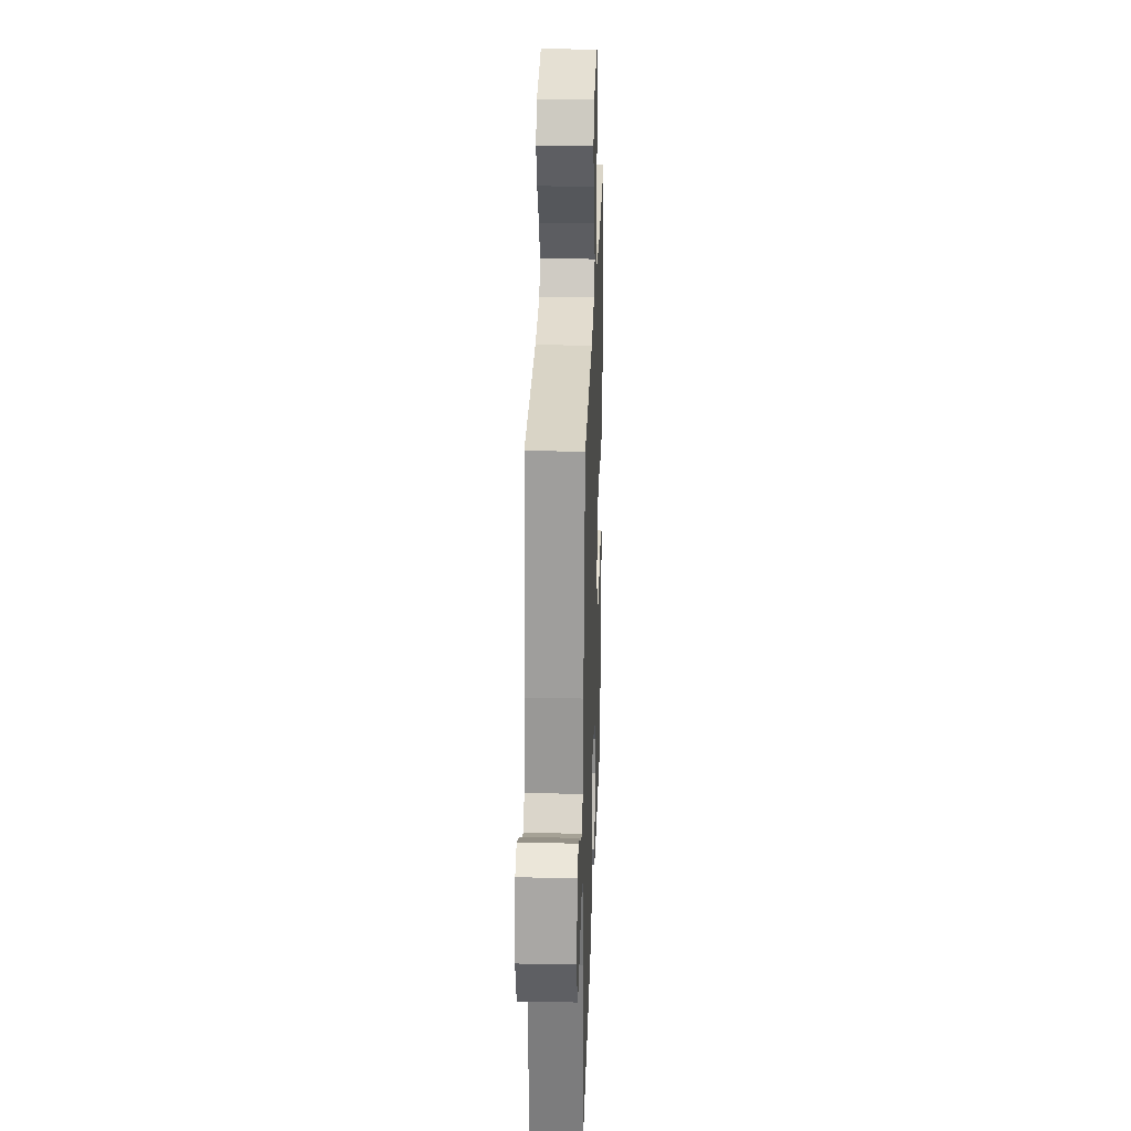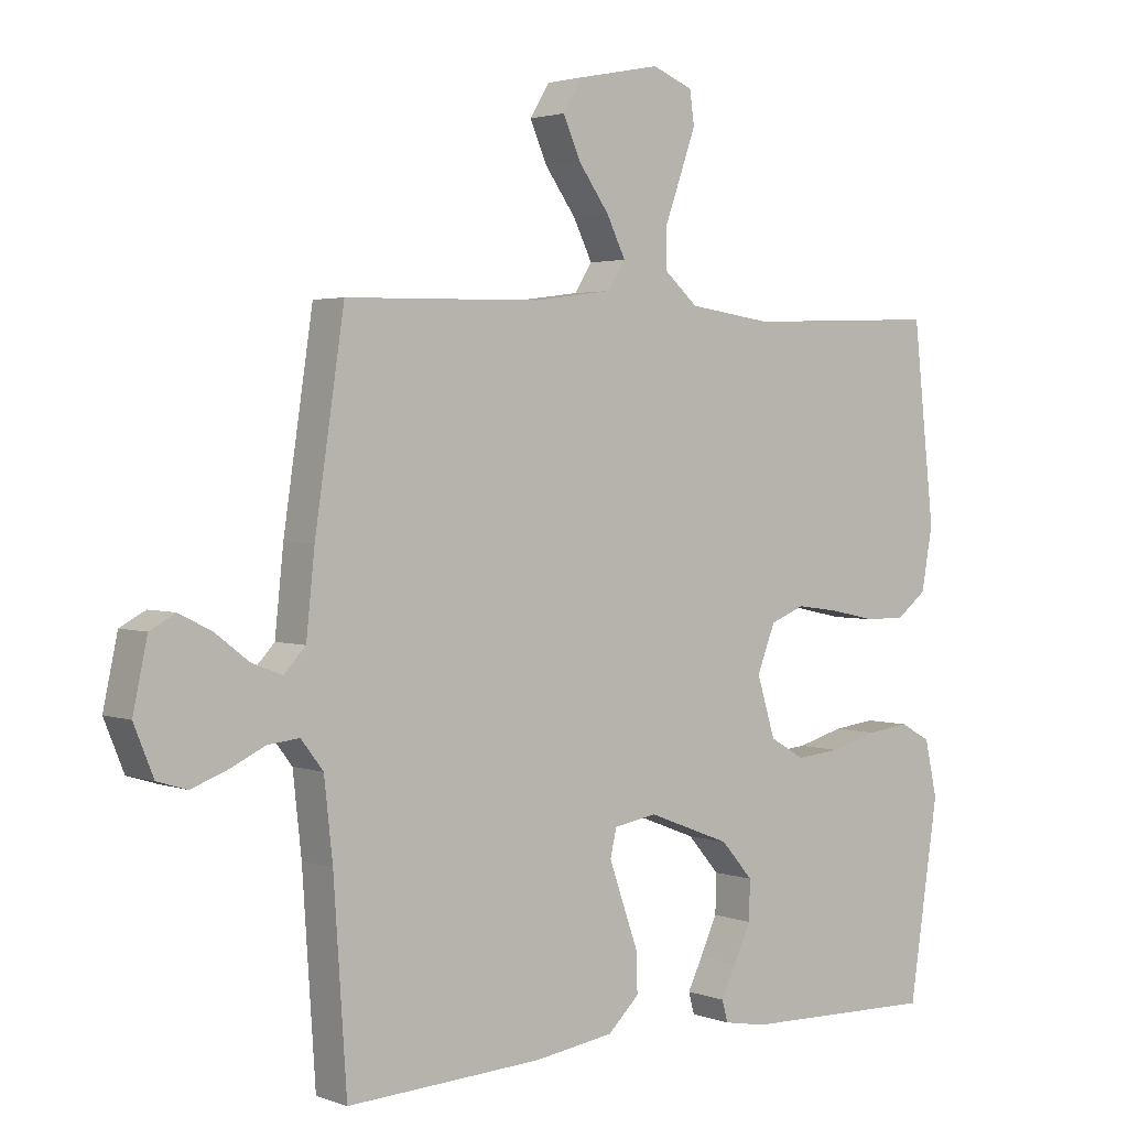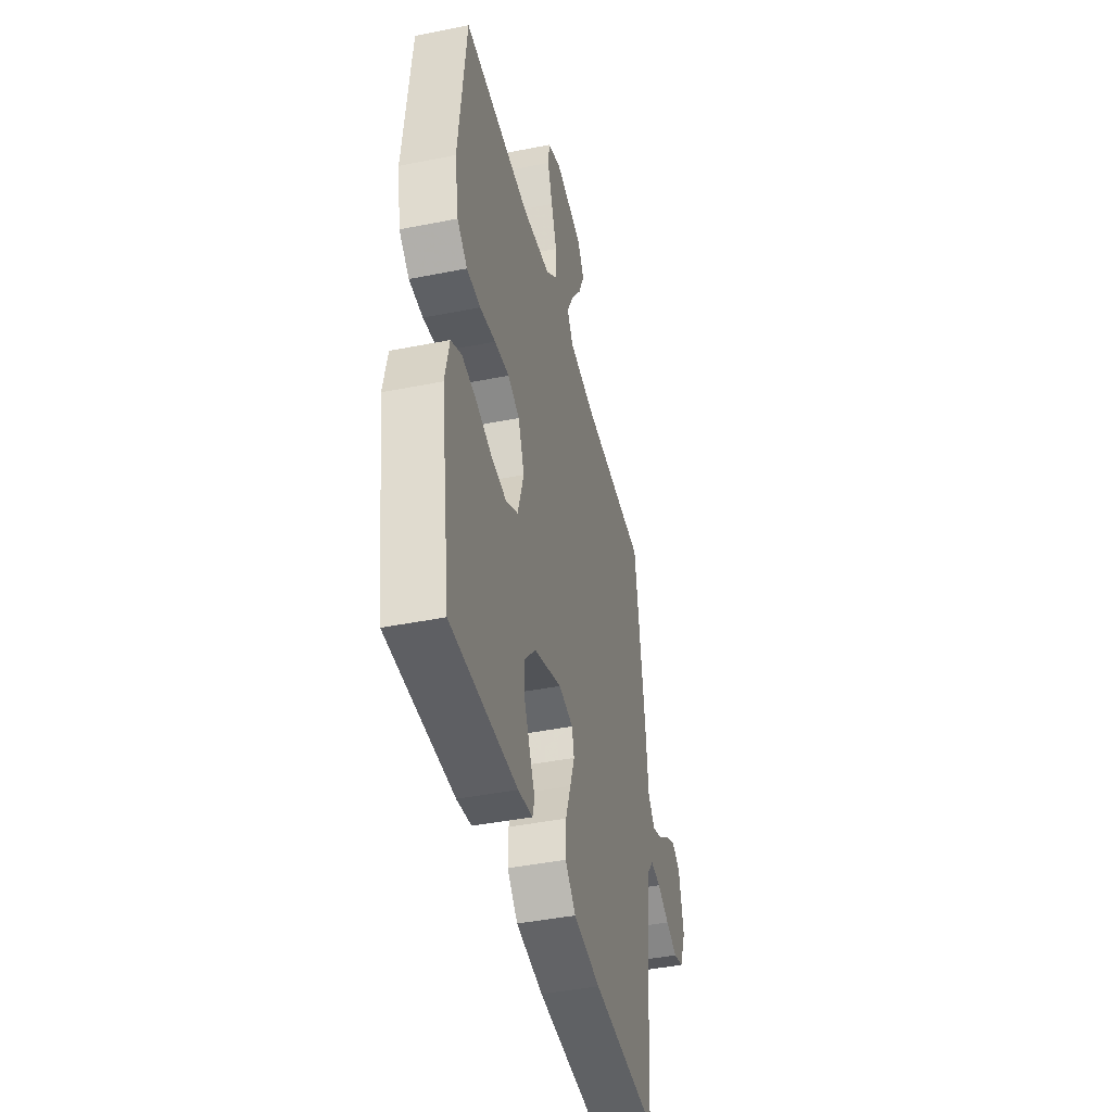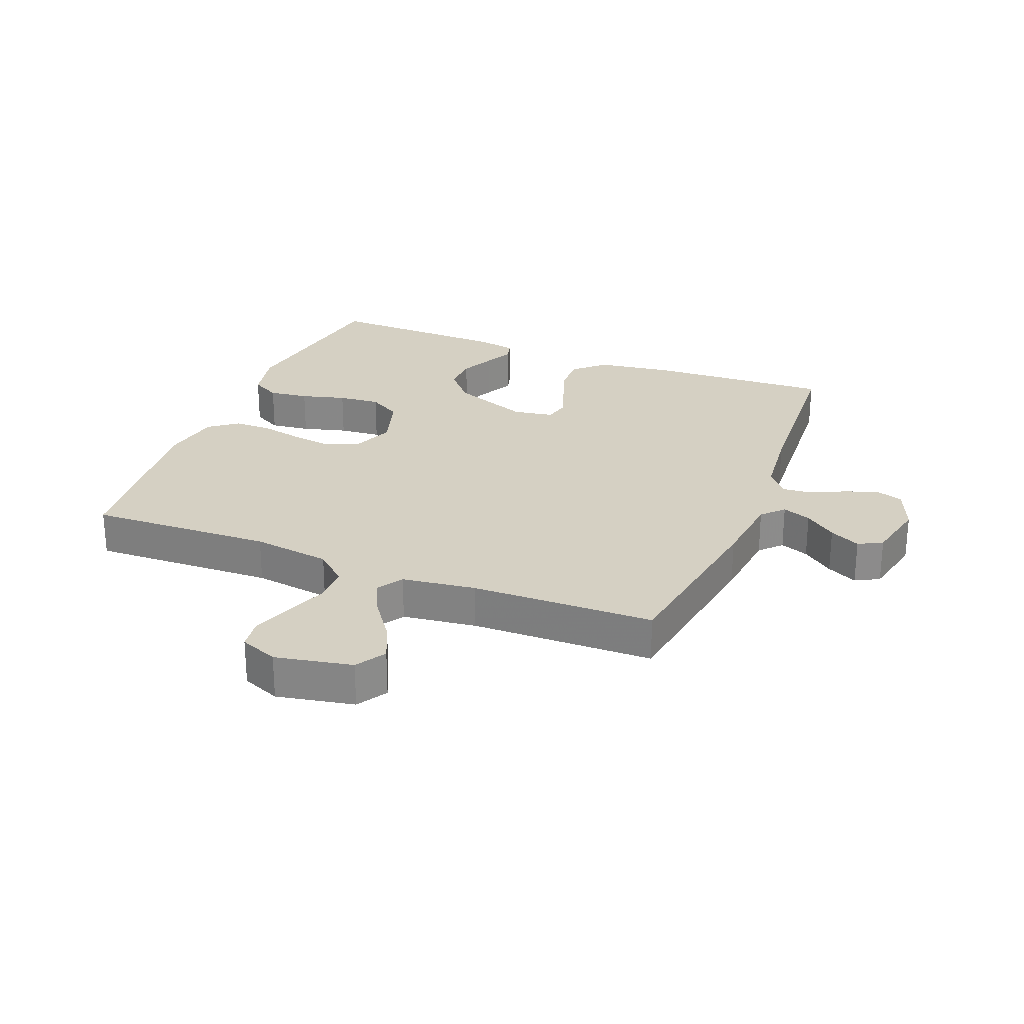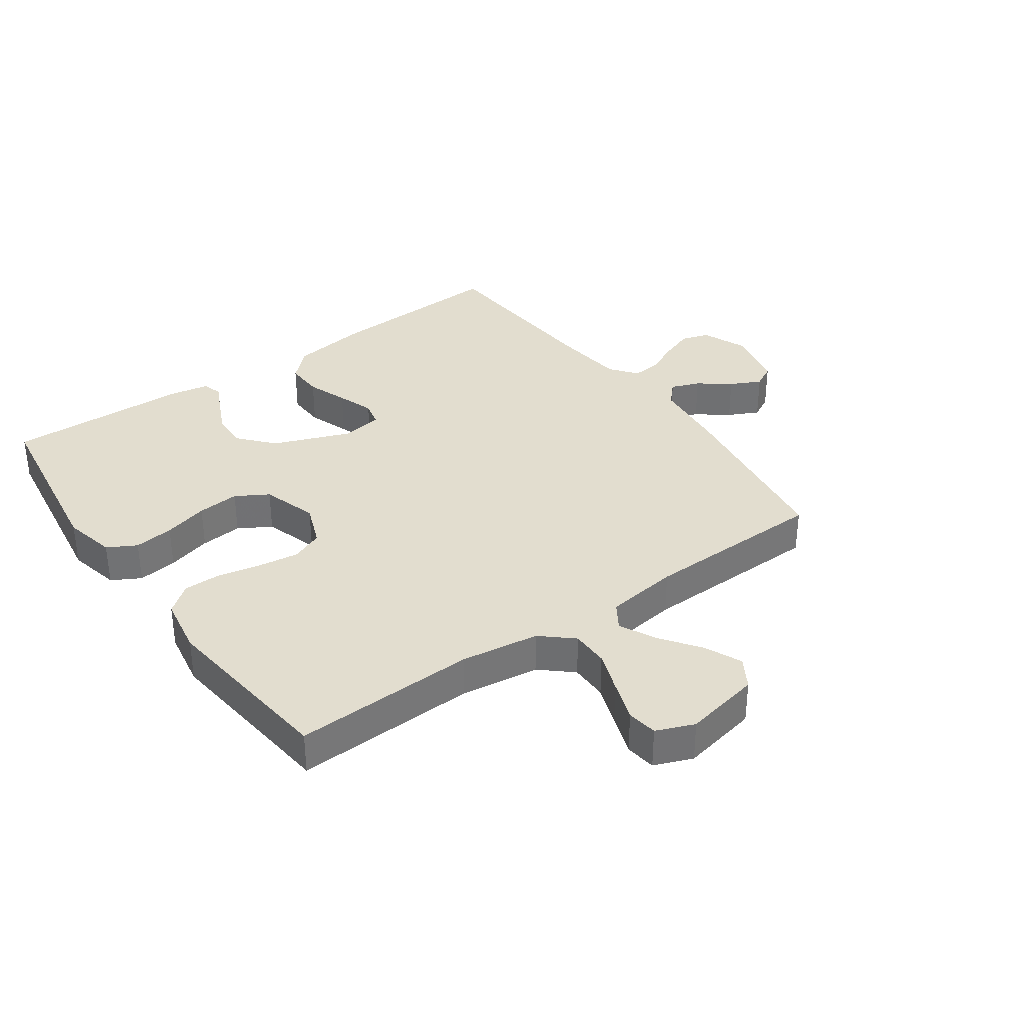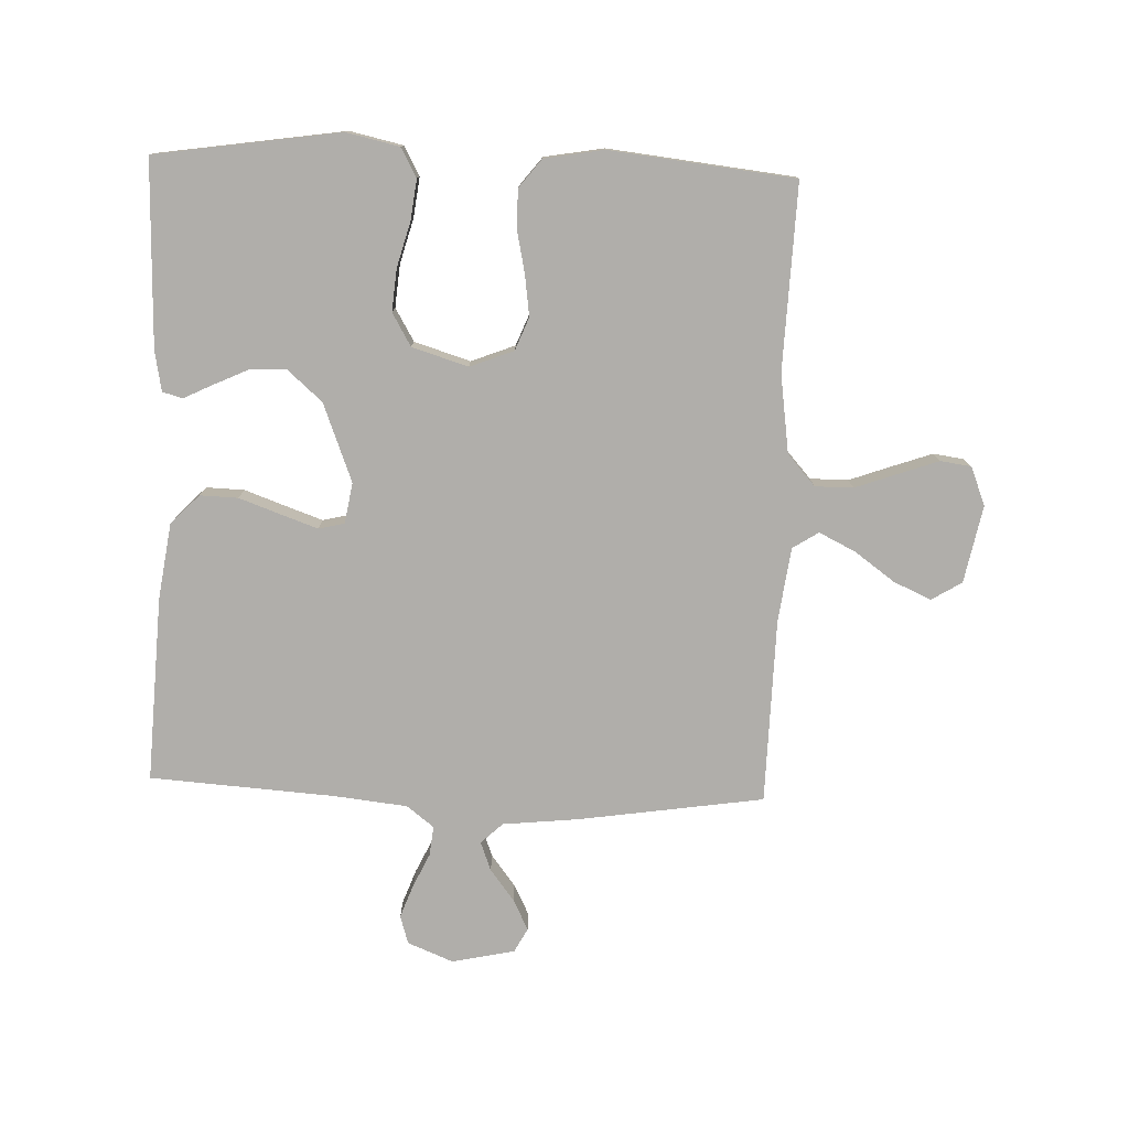
<metadata>
{"format":"obj","ext":"obj","renderer":"f3d","projection":"perspective","resolution":1024,"background":"white","views":[{"elev":27.2,"azim":91.9,"up":"+Z"},{"elev":2.6,"azim":141.3,"up":"+Z"},{"elev":-43.0,"azim":-76.7,"up":"+Z"},{"elev":26.4,"azim":21.8,"up":"+Y"},{"elev":35.0,"azim":-35.5,"up":"+Y"},{"elev":-77.7,"azim":-92.1,"up":"+Y"}]}
</metadata>
<code>
v 0.5 0.07 -0.5
v 0.2 0.07 -0.485
v 0.077 0.07 -0.467
v 0.029 0.07 -0.421
v 0.031 0.07 -0.359
v 0.055 0.07 -0.292
v 0.076 0.07 -0.232
v 0.066 0.07 -0.19
v 0 0.07 -0.179
v -0.127 0.07 -0.228
v -0.176 0.07 -0.284
v -0.174 0.07 -0.344
v -0.148 0.07 -0.4
v -0.125 0.07 -0.447
v -0.134 0.07 -0.48
v -0.2 0.07 -0.492
v -0.5 0.07 -0.5
v -0.545 0.07 -0.2
v -0.526 0.07 -0.114
v -0.479 0.07 -0.088
v -0.414 0.07 -0.096
v -0.341 0.07 -0.116
v -0.272 0.07 -0.122
v -0.219 0.07 -0.091
v -0.191 0.07 0
v -0.219 0.07 0.071
v -0.272 0.07 0.092
v -0.338 0.07 0.083
v -0.408 0.07 0.068
v -0.47 0.07 0.068
v -0.516 0.07 0.104
v -0.533 0.07 0.2
v -0.5 0.07 0.5
v -0.2 0.07 0.489
v -0.072 0.07 0.507
v -0.021 0.07 0.552
v -0.021 0.07 0.614
v -0.046 0.07 0.683
v -0.069 0.07 0.748
v -0.062 0.07 0.798
v 0 0.07 0.823
v 0.126 0.07 0.798
v 0.156 0.07 0.749
v 0.129 0.07 0.688
v 0.082 0.07 0.623
v 0.053 0.07 0.564
v 0.08 0.07 0.522
v 0.2 0.07 0.506
v 0.5 0.07 0.5
v 0.545 0.07 0.2
v 0.558 0.07 0.076
v 0.591 0.07 0.041
v 0.638 0.07 0.059
v 0.689 0.07 0.098
v 0.739 0.07 0.123
v 0.778 0.07 0.102
v 0.8 0.07 0
v 0.77 0.07 -0.074
v 0.724 0.07 -0.088
v 0.67 0.07 -0.068
v 0.615 0.07 -0.042
v 0.567 0.07 -0.037
v 0.533 0.07 -0.081
v 0.52 0.07 -0.2
v 0.5 0 -0.5
v 0.2 0 -0.485
v 0.077 0 -0.467
v 0.029 0 -0.421
v 0.031 0 -0.359
v 0.055 0 -0.292
v 0.076 0 -0.232
v 0.066 0 -0.19
v 0 0 -0.179
v -0.127 0 -0.228
v -0.176 0 -0.284
v -0.174 0 -0.344
v -0.148 0 -0.4
v -0.125 0 -0.447
v -0.134 0 -0.48
v -0.2 0 -0.492
v -0.5 0 -0.5
v -0.545 0 -0.2
v -0.526 0 -0.114
v -0.479 0 -0.088
v -0.414 0 -0.096
v -0.341 0 -0.116
v -0.272 0 -0.122
v -0.219 0 -0.091
v -0.191 0 0
v -0.219 0 0.071
v -0.272 0 0.092
v -0.338 0 0.083
v -0.408 0 0.068
v -0.47 0 0.068
v -0.516 0 0.104
v -0.533 0 0.2
v -0.5 0 0.5
v -0.2 0 0.489
v -0.072 0 0.507
v -0.021 0 0.552
v -0.021 0 0.614
v -0.046 0 0.683
v -0.069 0 0.748
v -0.062 0 0.798
v 0 0 0.823
v 0.126 0 0.798
v 0.156 0 0.749
v 0.129 0 0.688
v 0.082 0 0.623
v 0.053 0 0.564
v 0.08 0 0.522
v 0.2 0 0.506
v 0.5 0 0.5
v 0.545 0 0.2
v 0.558 0 0.076
v 0.591 0 0.041
v 0.638 0 0.059
v 0.689 0 0.098
v 0.739 0 0.123
v 0.778 0 0.102
v 0.8 0 0
v 0.77 0 -0.074
v 0.724 0 -0.088
v 0.67 0 -0.068
v 0.615 0 -0.042
v 0.567 0 -0.037
v 0.533 0 -0.081
v 0.52 0 -0.2
f 59 60 61
f 58 59 61
f 57 58 61
f 56 57 61
f 55 56 61
f 54 55 61
f 53 54 61
f 52 53 61 62
f 51 52 62 63
f 50 51 63
f 49 50 63
f 48 49 63
f 43 44 45
f 42 43 45
f 41 42 45
f 40 41 45
f 39 40 45
f 38 39 45
f 37 38 45
f 36 37 45 46
f 35 36 46 47
f 32 33 34
f 31 32 34
f 30 31 34
f 29 30 34
f 28 29 34
f 35 47 48
f 34 35 48
f 28 34 48
f 27 28 48
f 20 21 22
f 19 20 22
f 18 19 22
f 17 18 22
f 16 17 22
f 15 16 22
f 14 15 22
f 13 14 22
f 12 13 22
f 11 12 22 23
f 10 11 23 24
f 4 5 6
f 3 4 6
f 2 3 6
f 1 2 6
f 64 1 6
f 64 6 7
f 48 63 64
f 27 48 64
f 26 27 64
f 25 26 64
f 9 10 24 25
f 8 9 25 64
f 7 8 64
f 125 124 123
f 125 123 122
f 125 122 121
f 125 121 120
f 125 120 119
f 125 119 118
f 125 118 117
f 126 125 117 116
f 127 126 116 115
f 127 115 114
f 127 114 113
f 127 113 112
f 109 108 107
f 109 107 106
f 109 106 105
f 109 105 104
f 109 104 103
f 109 103 102
f 109 102 101
f 110 109 101 100
f 111 110 100 99
f 98 97 96
f 98 96 95
f 98 95 94
f 98 94 93
f 98 93 92
f 112 111 99
f 112 99 98
f 112 98 92
f 112 92 91
f 86 85 84
f 86 84 83
f 86 83 82
f 86 82 81
f 86 81 80
f 86 80 79
f 86 79 78
f 86 78 77
f 86 77 76
f 87 86 76 75
f 88 87 75 74
f 70 69 68
f 70 68 67
f 70 67 66
f 70 66 65
f 70 65 128
f 71 70 128
f 128 127 112
f 128 112 91
f 128 91 90
f 128 90 89
f 89 88 74 73
f 128 89 73 72
f 128 72 71
f 1 65 66 2
f 2 66 67 3
f 3 67 68 4
f 4 68 69 5
f 5 69 70 6
f 6 70 71 7
f 7 71 72 8
f 8 72 73 9
f 9 73 74 10
f 10 74 75 11
f 11 75 76 12
f 12 76 77 13
f 13 77 78 14
f 14 78 79 15
f 15 79 80 16
f 16 80 81 17
f 17 81 82 18
f 18 82 83 19
f 19 83 84 20
f 20 84 85 21
f 21 85 86 22
f 22 86 87 23
f 23 87 88 24
f 24 88 89 25
f 25 89 90 26
f 26 90 91 27
f 27 91 92 28
f 28 92 93 29
f 29 93 94 30
f 30 94 95 31
f 31 95 96 32
f 32 96 97 33
f 33 97 98 34
f 34 98 99 35
f 35 99 100 36
f 36 100 101 37
f 37 101 102 38
f 38 102 103 39
f 39 103 104 40
f 40 104 105 41
f 41 105 106 42
f 42 106 107 43
f 43 107 108 44
f 44 108 109 45
f 45 109 110 46
f 46 110 111 47
f 47 111 112 48
f 48 112 113 49
f 49 113 114 50
f 50 114 115 51
f 51 115 116 52
f 52 116 117 53
f 53 117 118 54
f 54 118 119 55
f 55 119 120 56
f 56 120 121 57
f 57 121 122 58
f 58 122 123 59
f 59 123 124 60
f 60 124 125 61
f 61 125 126 62
f 62 126 127 63
f 63 127 128 64
f 64 128 65 1

</code>
